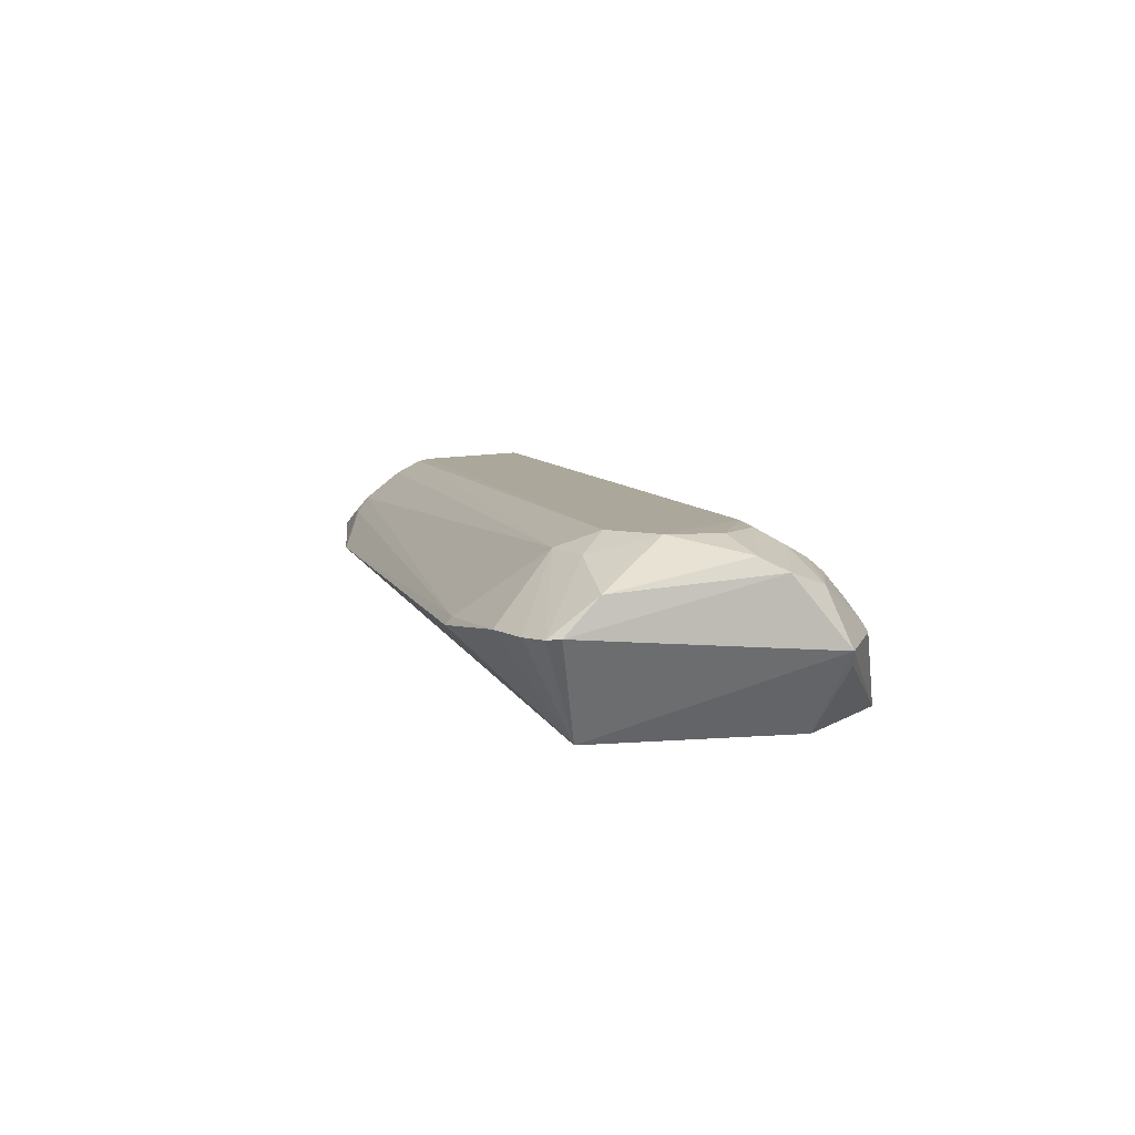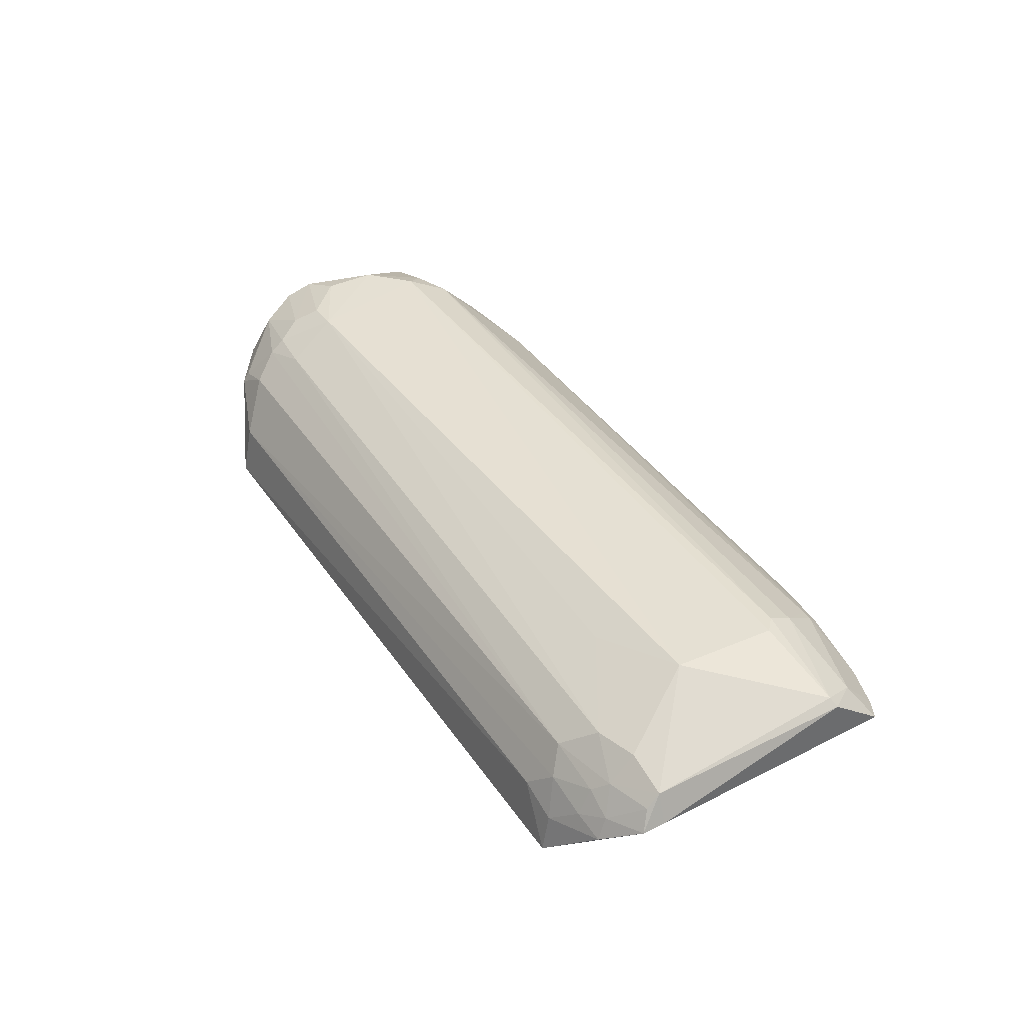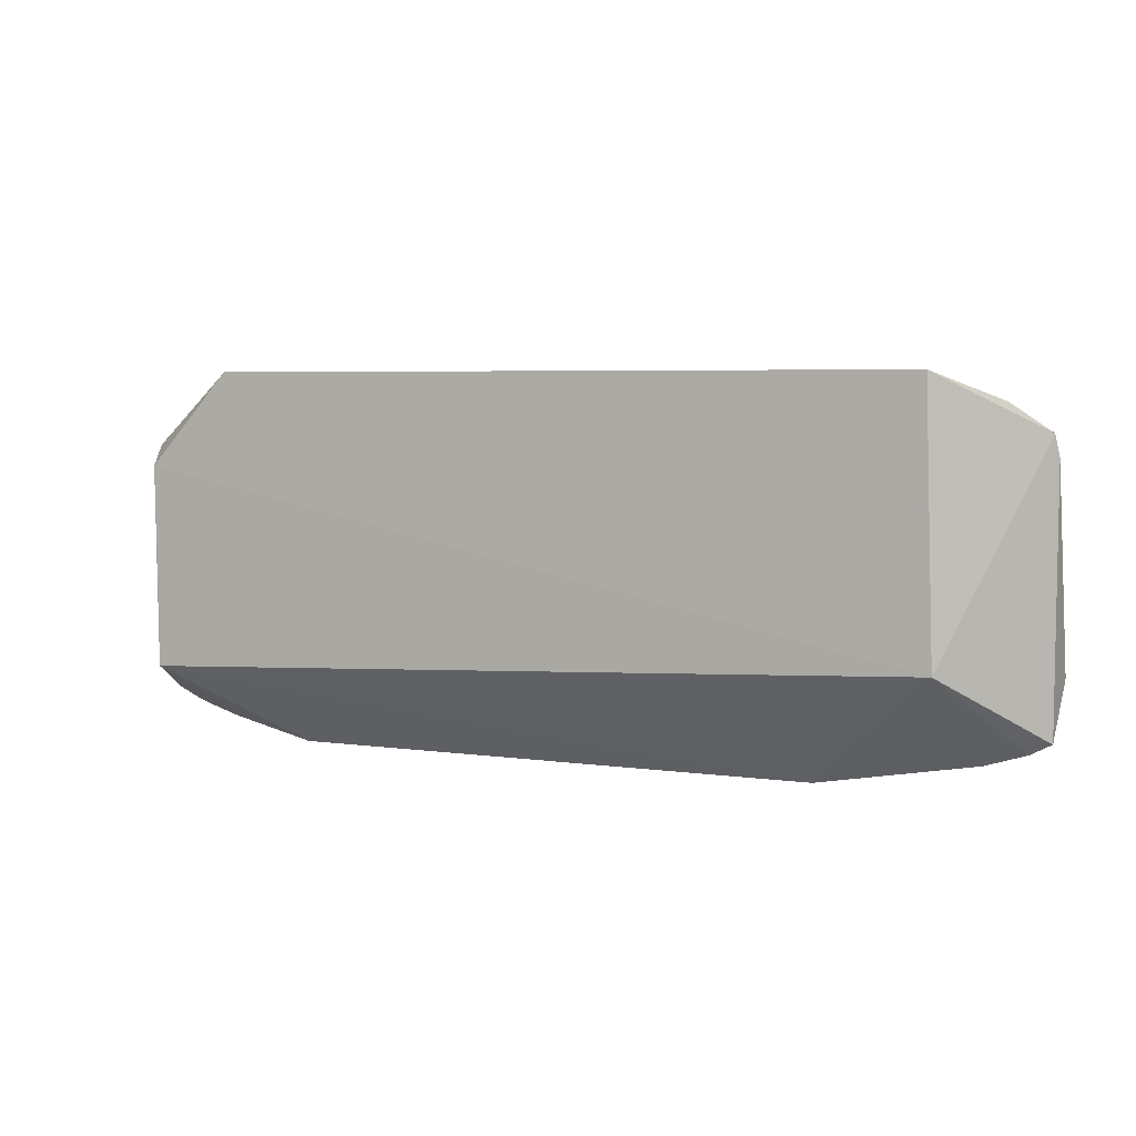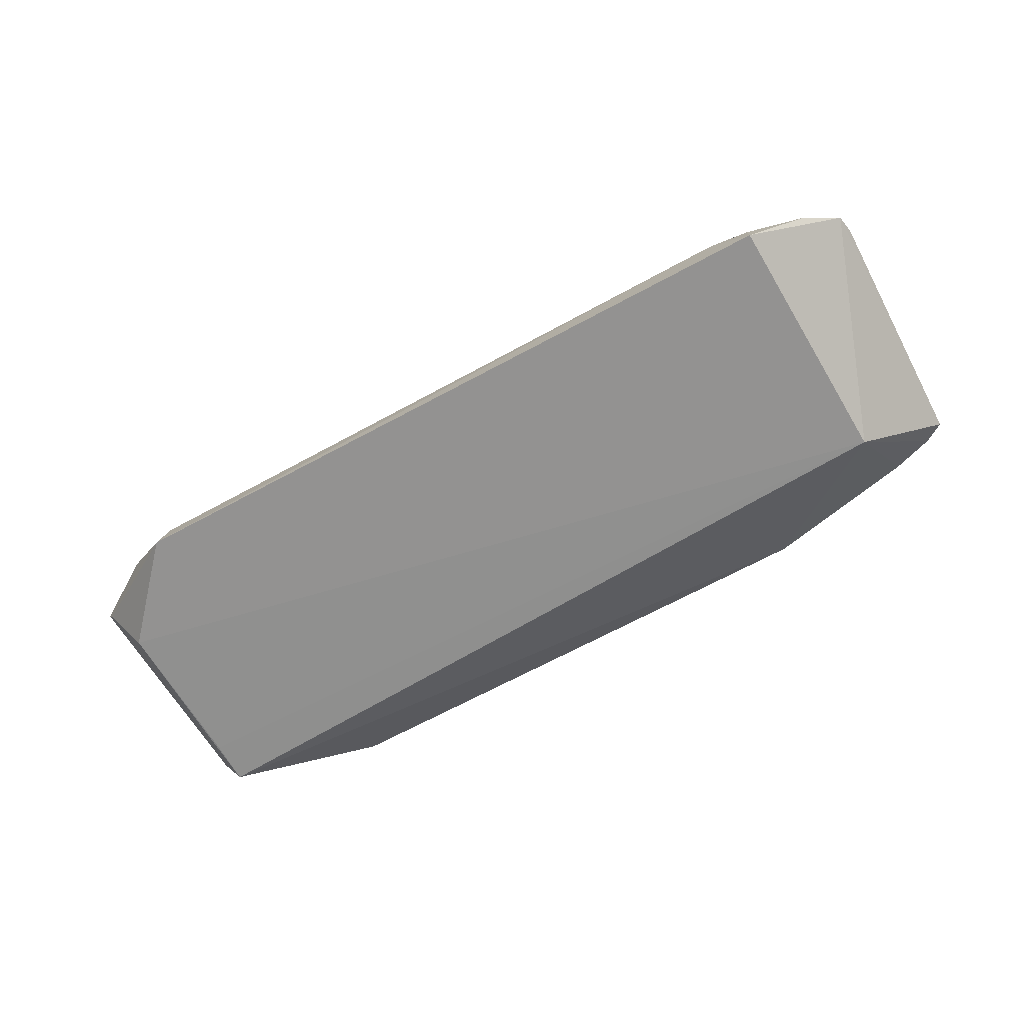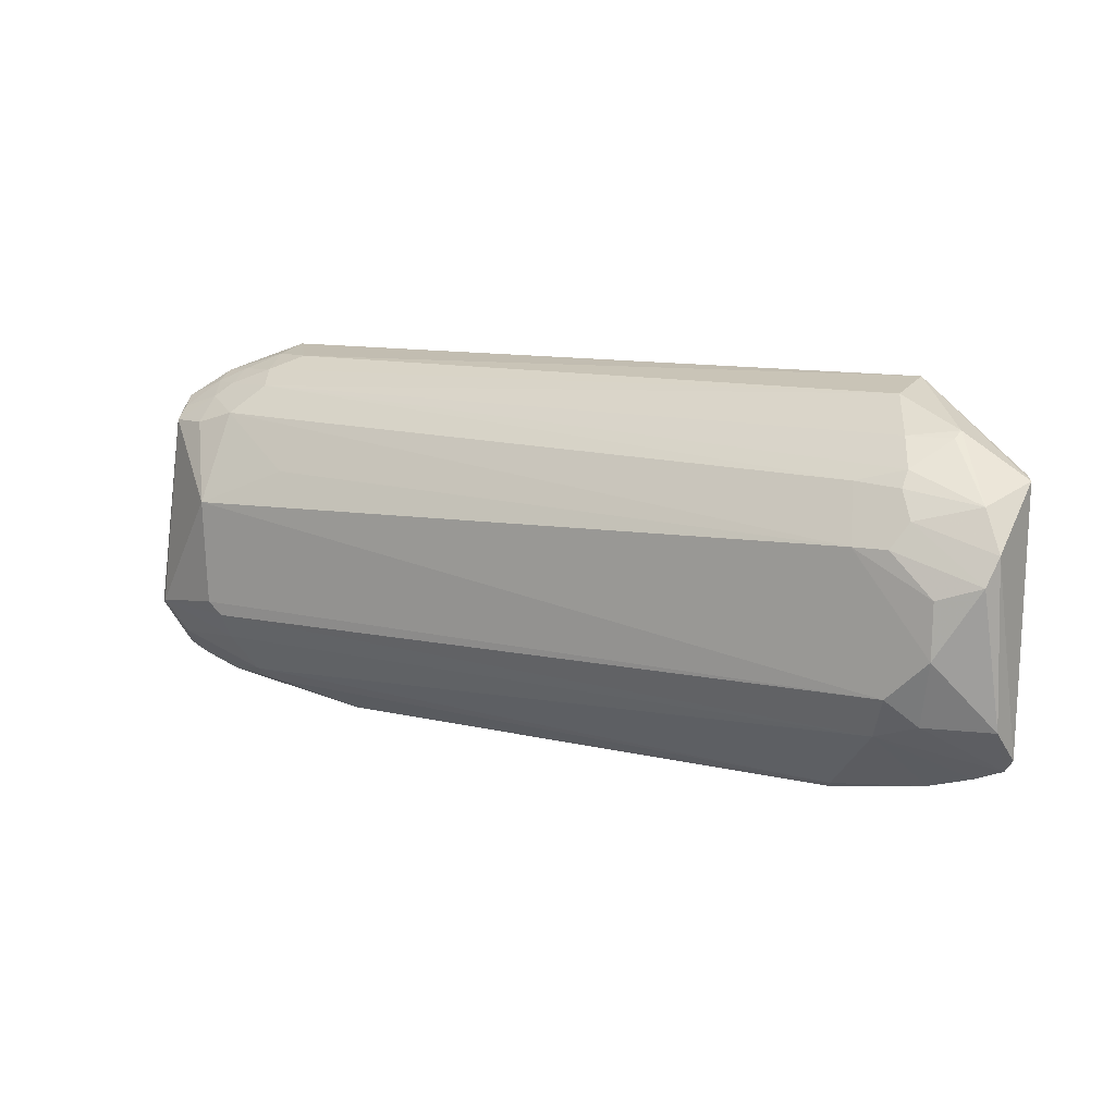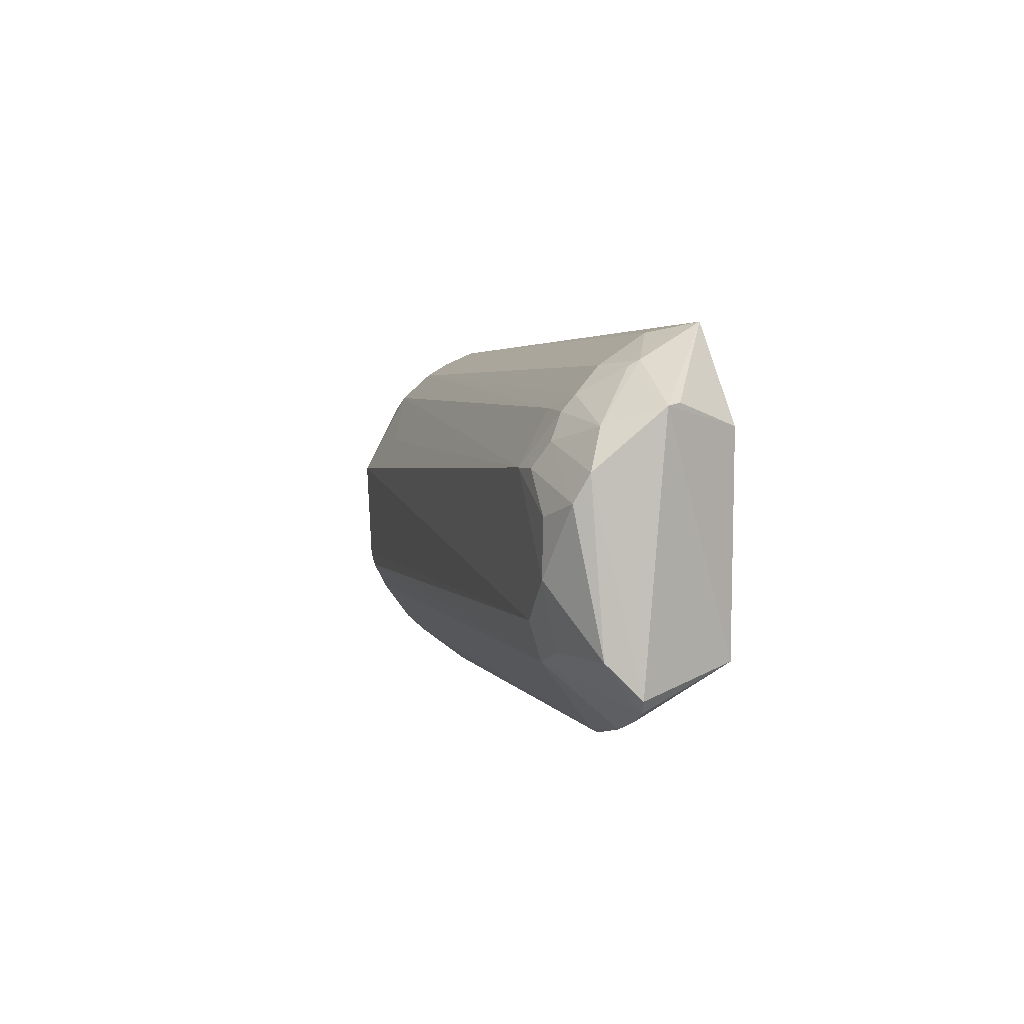
<metadata>
{"format":"obj","ext":"obj","renderer":"f3d","projection":"perspective","resolution":1024,"background":"white","views":[{"elev":7.8,"azim":-105.0,"up":"+Y"},{"elev":38.7,"azim":59.9,"up":"+Y"},{"elev":3.9,"azim":25.7,"up":"+Z"},{"elev":-66.0,"azim":29.1,"up":"+Y"},{"elev":11.6,"azim":-149.1,"up":"+Z"},{"elev":3.4,"azim":-104.7,"up":"+Z"}]}
</metadata>
<code>
v 0.07014 0.002155 0.0738
v 0.08702 0.0172 0.06376
v -0.06993 0.02601 0.06271
v -0.07266 0.01951 0.008441
v 0.07163 0.001679 0.02539
v 0.06994 0.03373 0.02618
v -0.07853 0.001957 0.05757
v 0.06467 0.02119 0.06749
v -0.07008 0.03376 0.02638
v 0.04654 0.0175 0.004255
v 0.08687 0.01982 0.0132
v -0.06256 0.002138 0.07488
v -0.07807 0.002256 0.01967
v 0.07516 0.01393 0.06955
v 0.07009 0.03468 0.04599
v -0.08658 0.02847 0.05071
v 0.06271 0.02604 0.01176
v 0.07541 0.01942 0.008901
v -0.06251 0.01183 0.07291
v -0.0779 0.002148 0.02807
v -0.05468 0.01744 0.004788
v 0.06228 0.0117 0.07258
v 0.08063 0.01216 0.06882
v 0.07742 0.0211 0.06466
v 0.06975 0.02588 0.06234
v 0.08558 0.02885 0.02383
v -0.06383 0.03388 0.05077
v -0.08706 0.01627 0.06086
v -0.08668 0.0263 0.02141
v 0.06698 0.03112 0.01904
v 0.08305 0.01938 0.01124
v 0.06422 0.02373 0.0097
v -0.06742 0.02135 0.0674
v 0.06056 0.02335 0.009147
v -0.06726 0.03091 0.01914
v 0.06735 0.0164 0.07009
v 0.06989 0.009275 0.07241
v 0.08523 0.02336 0.0597
v 0.08011 0.01618 0.06708
v -0.06141 0.02817 0.06047
v 0.08709 0.02757 0.02316
v -0.07784 0.03358 0.04347
v -0.07252 0.03084 0.05522
v 0.05347 0.03129 0.05289
v -0.08556 0.01379 0.06136
v -0.07526 0.01684 0.06825
v -0.08595 0.01988 0.0132
v -0.08749 0.02017 0.01534
v 0.06723 0.03348 0.02374
v 0.08264 0.02571 0.01718
v -0.05496 0.0188 0.005869
v 0.06457 0.02608 0.01186
v -0.0751 0.03062 0.02172
v 0.07498 0.01869 0.06705
v 0.08525 0.02082 0.06208
v 0.07745 0.02596 0.06001
v 0.08762 0.01822 0.05995
v -0.07775 0.03373 0.03357
v -0.08295 0.02589 0.05775
v -0.06993 0.02837 0.05992
v -0.08523 0.03098 0.04586
v -0.07003 0.03345 0.05083
v -0.07491 0.01877 0.06716
v -0.08066 0.01951 0.01096
f 5 2 1
f 7 5 1
f 11 2 5
f 12 7 1
f 13 10 5
f 15 6 9
f 18 5 10
f 20 13 5
f 20 5 7
f 20 7 13
f 21 13 4
f 21 10 13
f 22 19 12
f 22 12 1
f 23 1 2
f 25 8 24
f 26 6 15
f 27 15 9
f 28 13 7
f 31 11 5
f 31 5 18
f 32 18 10
f 33 19 8
f 33 8 3
f 34 32 10
f 35 30 17
f 36 8 19
f 36 19 22
f 37 22 1
f 37 36 22
f 37 14 36
f 37 23 14
f 37 1 23
f 38 26 15
f 39 23 2
f 39 14 23
f 40 3 8
f 40 8 25
f 40 25 27
f 41 26 38
f 44 27 25
f 44 25 15
f 44 15 27
f 45 28 7
f 45 7 12
f 45 12 28
f 46 28 12
f 46 12 19
f 46 19 33
f 48 28 16
f 48 16 29
f 48 29 47
f 48 47 13
f 48 13 28
f 49 9 6
f 49 6 26
f 49 26 30
f 49 35 9
f 49 30 35
f 50 30 26
f 50 11 31
f 50 41 11
f 50 26 41
f 51 17 34
f 51 35 17
f 51 21 4
f 51 4 35
f 51 34 10
f 51 10 21
f 52 34 17
f 52 32 34
f 52 17 30
f 52 30 50
f 52 18 32
f 52 50 31
f 52 31 18
f 53 9 35
f 53 47 29
f 53 35 47
f 54 24 8
f 54 8 36
f 54 39 24
f 54 36 14
f 54 14 39
f 55 38 24
f 55 2 38
f 55 39 2
f 55 24 39
f 56 25 24
f 56 24 38
f 56 38 15
f 56 15 25
f 57 2 11
f 57 11 41
f 57 41 38
f 57 38 2
f 58 42 27
f 58 27 9
f 58 53 29
f 58 9 53
f 59 43 16
f 59 16 28
f 59 28 46
f 60 40 27
f 60 27 43
f 60 3 40
f 60 59 3
f 60 43 59
f 61 16 43
f 61 42 58
f 61 58 29
f 61 29 16
f 62 43 27
f 62 27 42
f 62 61 43
f 62 42 61
f 63 46 33
f 63 33 3
f 63 59 46
f 63 3 59
f 64 4 13
f 64 13 47
f 64 47 35
f 64 35 4

</code>
